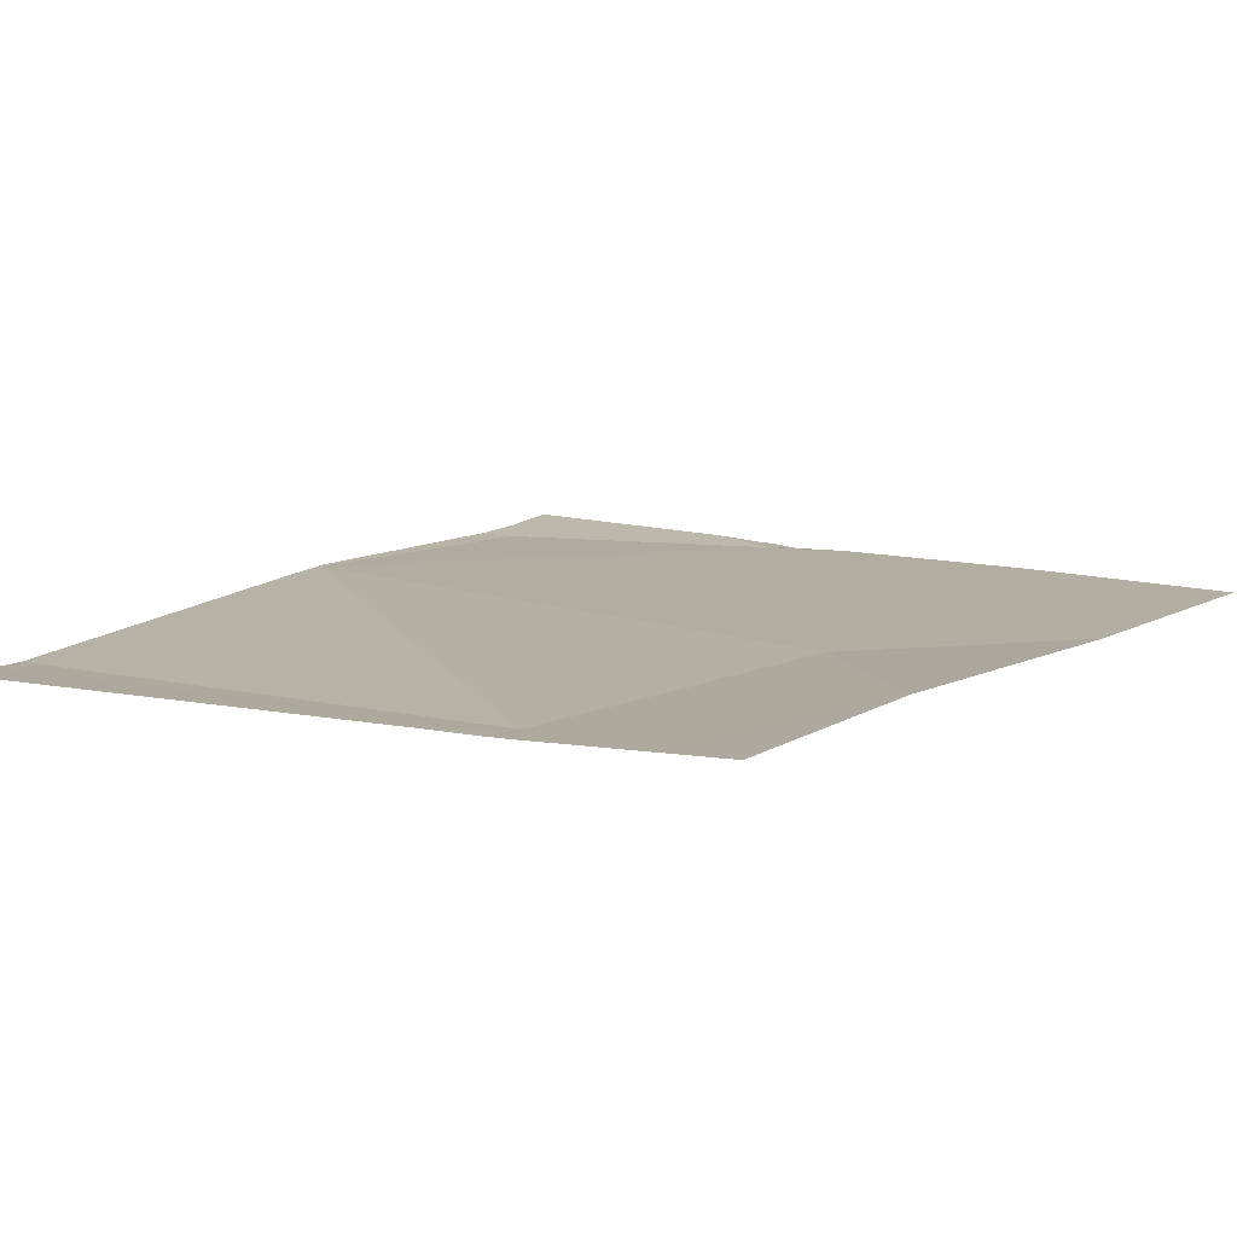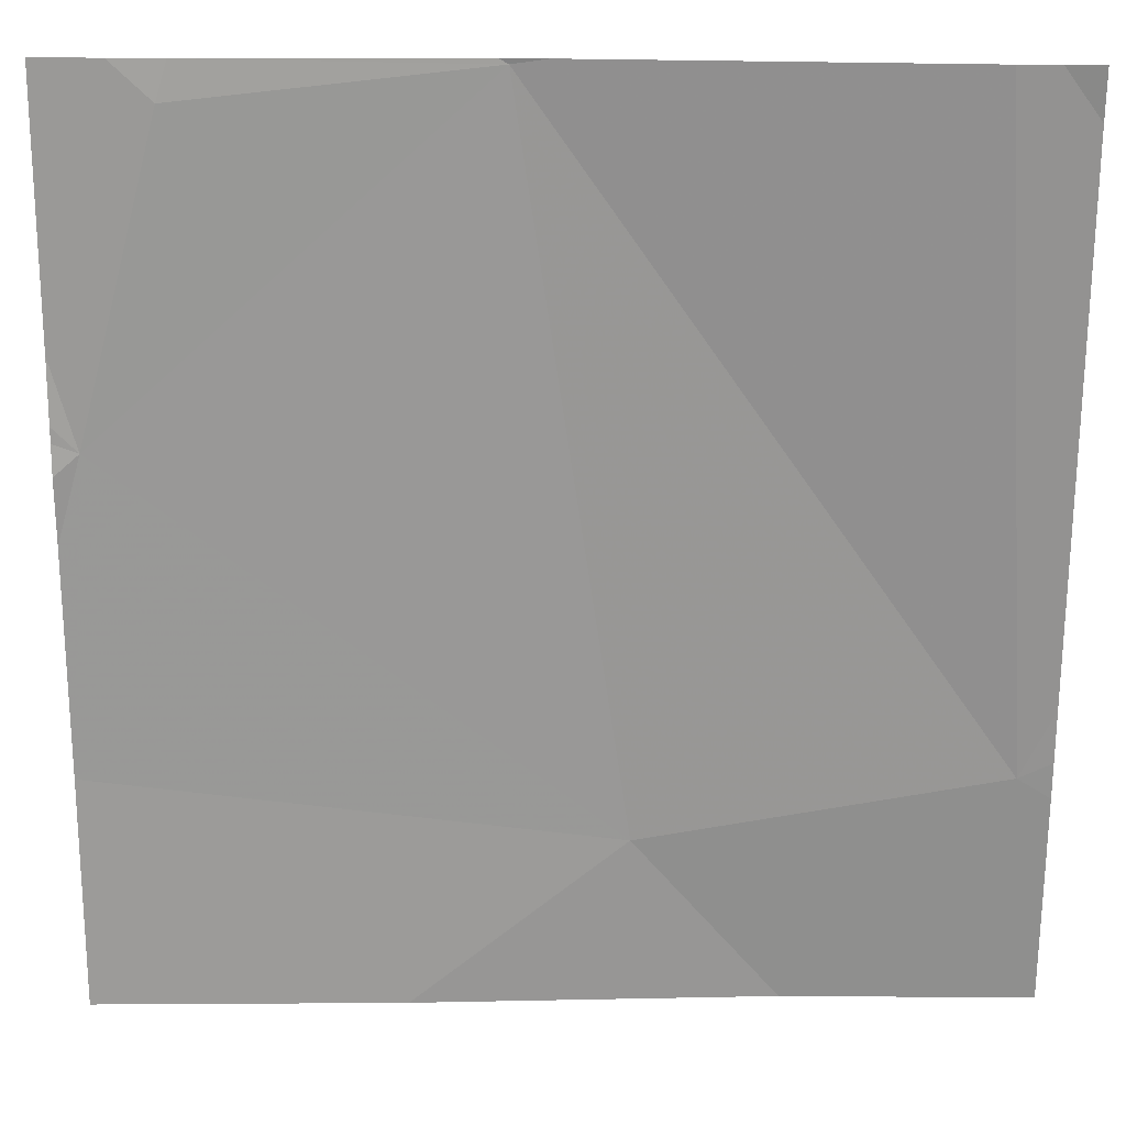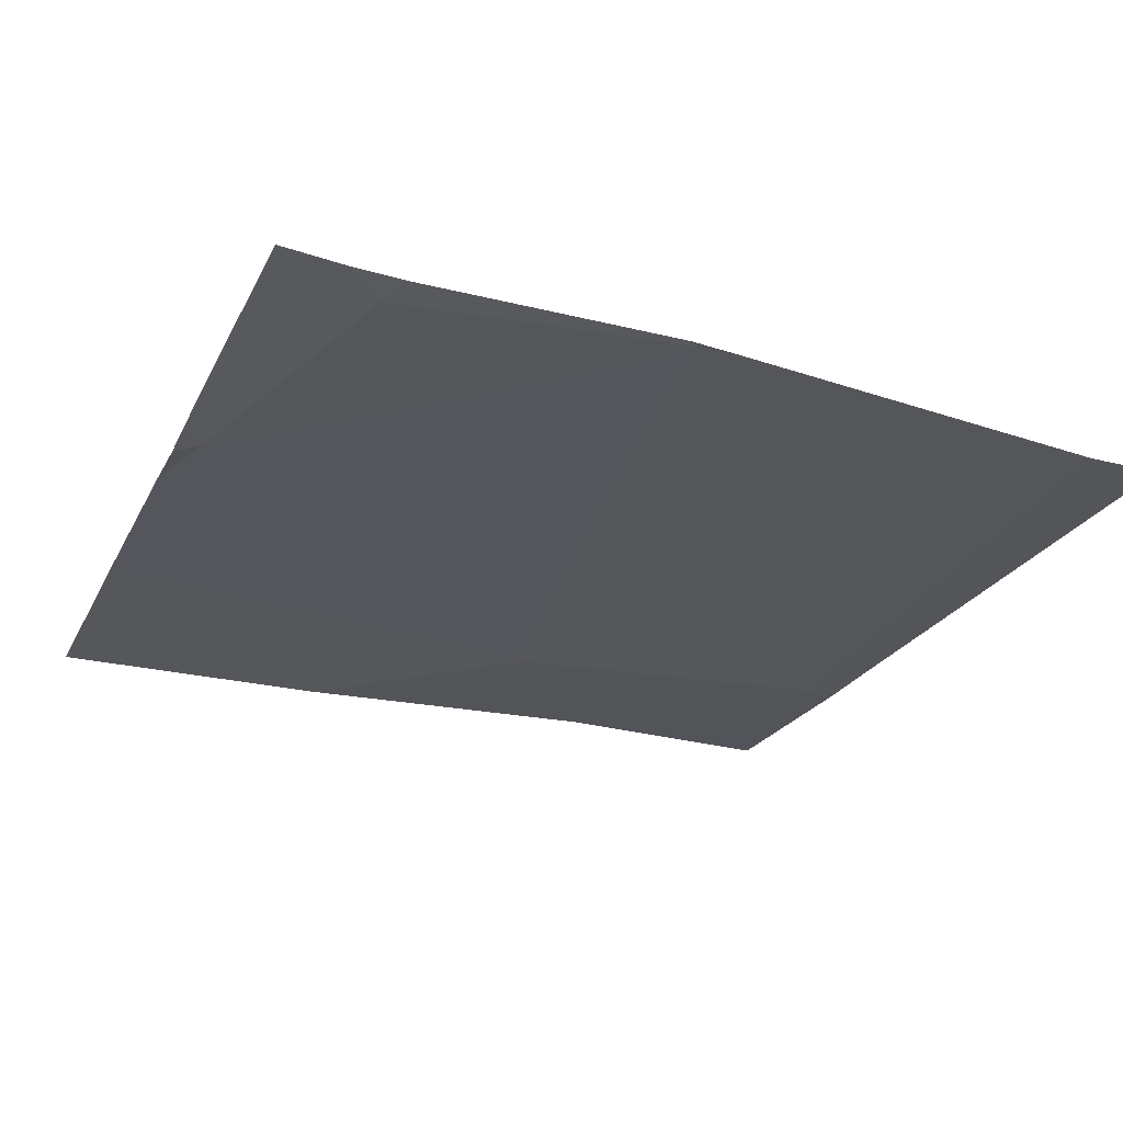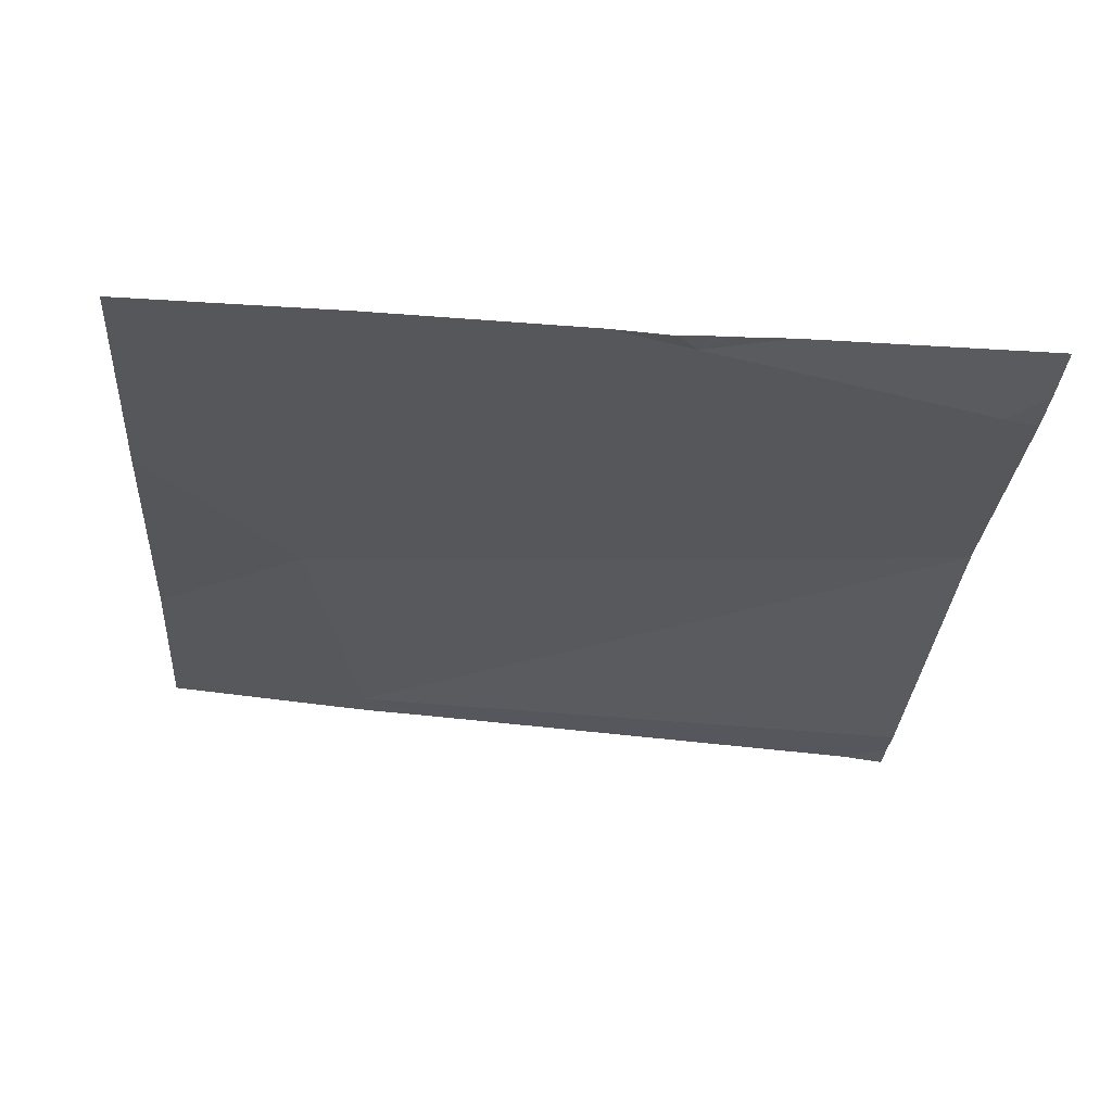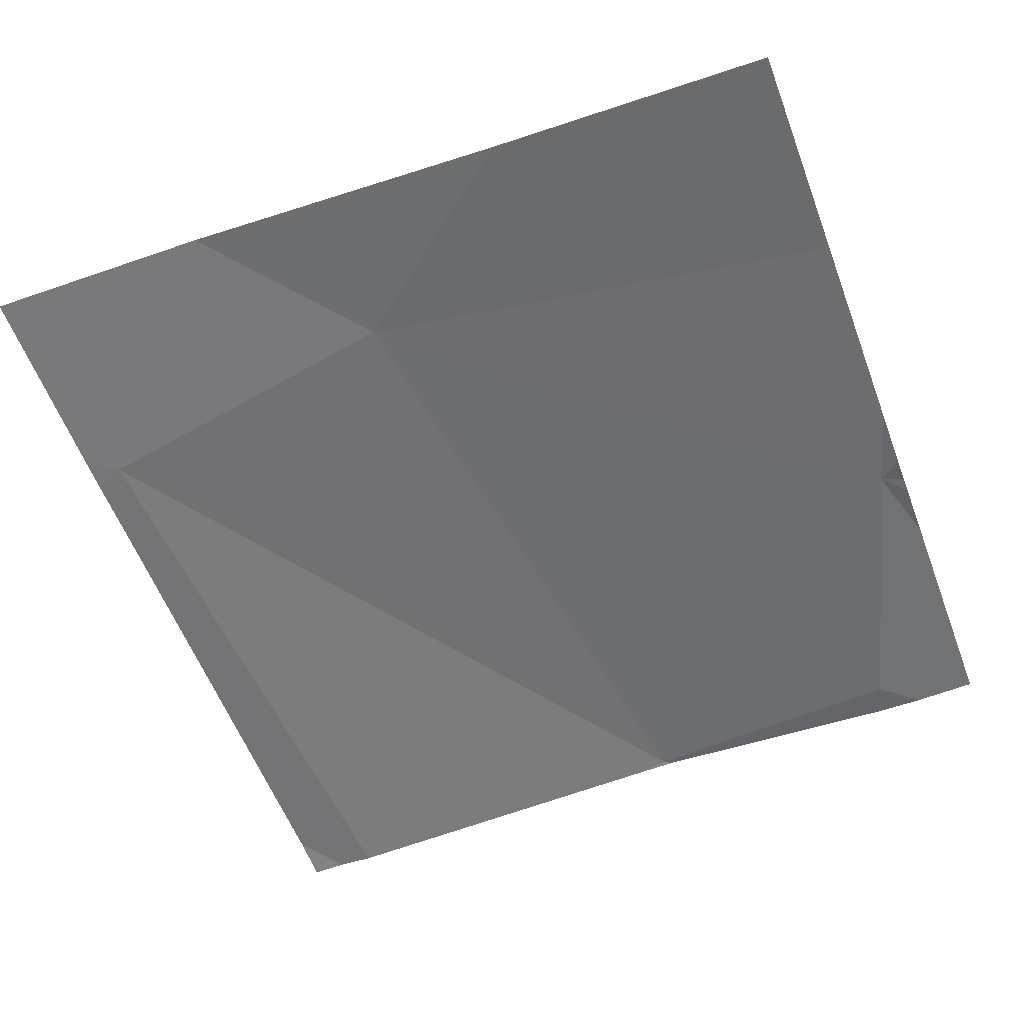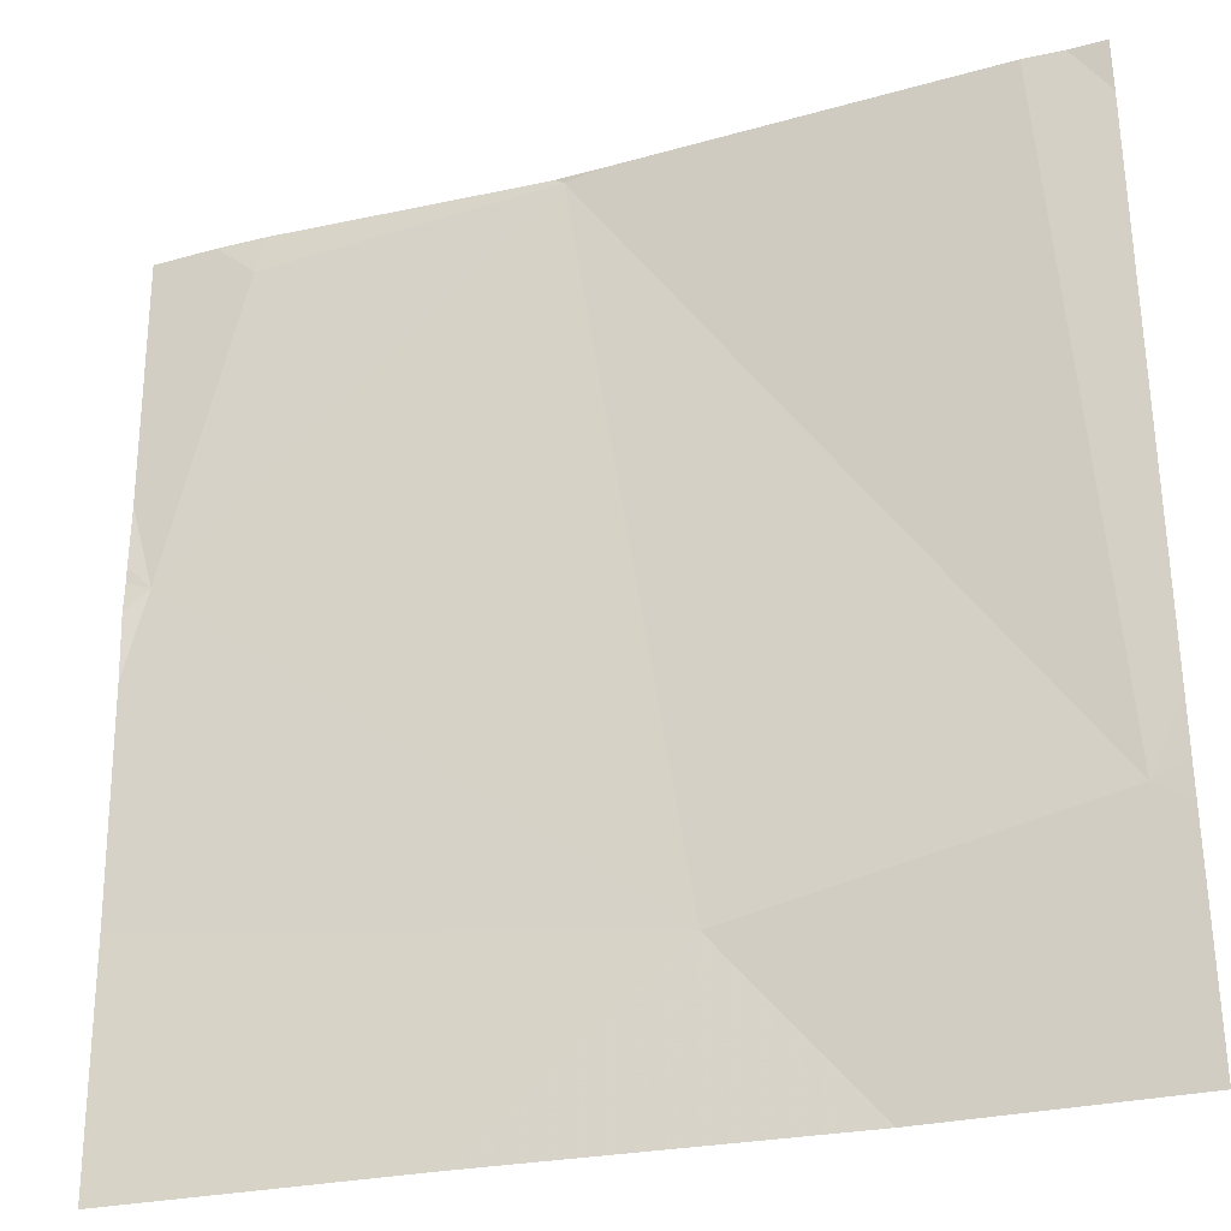
<metadata>
{"format":"obj","ext":"obj","renderer":"f3d","projection":"perspective","resolution":1024,"background":"white","views":[{"elev":12.9,"azim":-53.3,"up":"+Z"},{"elev":19.3,"azim":-178.9,"up":"+Y"},{"elev":-28.8,"azim":157.7,"up":"+Z"},{"elev":-28.7,"azim":85.8,"up":"+Z"},{"elev":-53.1,"azim":20.6,"up":"+Z"},{"elev":-29.4,"azim":-160.8,"up":"+Y"}]}
</metadata>
<code>
v -106 246.1 483.2
v -106.4 246.5 483.2
v -106.1 246.5 483.2
v -106.9 245.8 483.2
v -106 246.2 483.2
v -106 245.8 483.2
v -106.4 246.5 483.2
v -106.1 246.5 483.2
v -106.6 245.6 483.3
v -106.5 245.8 483.2
v -106 246.2 483.2
v -106.9 245.6 483.3
v -106.3 245.6 483.2
v -106.9 246.5 483.2
v -106.8 246.5 483.2
v -106 245.6 483.2
v -106.9 245.8 483.2
v -106.9 245.9 483.2
v -106.9 245.7 483.3
v -106.9 246.5 483.2
v -106.9 245.9 483.2
v -106.4 246.5 483.2
v -106.4 246.5 483.2
v -106 246.2 483.2
v -106 246.3 483.2
v -106 246.2 483.2
v -106.9 246.5 483.2
v -106 246.5 483.2
v -106 246.5 483.2
f 24 11 5
f 5 11 26
f 7 8 3
f 10 7 4
f 11 7 10
f 27 4 15
f 7 11 8
f 10 4 19
f 11 10 6
f 4 7 2
f 28 8 25
f 14 20 27
f 15 4 2
f 8 11 25
f 17 4 18
f 23 7 3
f 27 20 4
f 18 4 21
f 19 4 17
f 3 8 28
f 1 11 6
f 21 4 20
f 16 10 13
f 9 19 12
f 22 7 23
f 25 11 24
f 13 10 9
f 16 6 10
f 28 25 29
f 26 11 1
f 9 10 19
f 2 7 22

</code>
